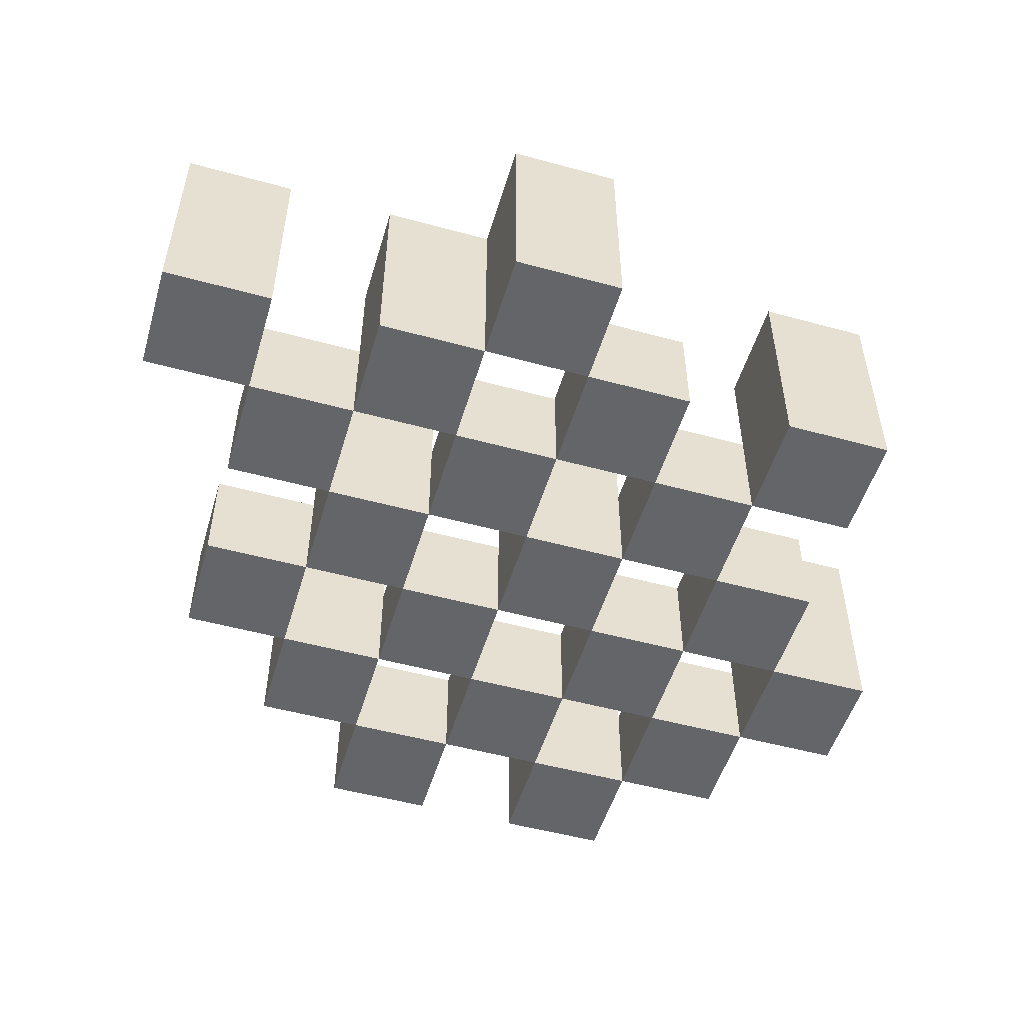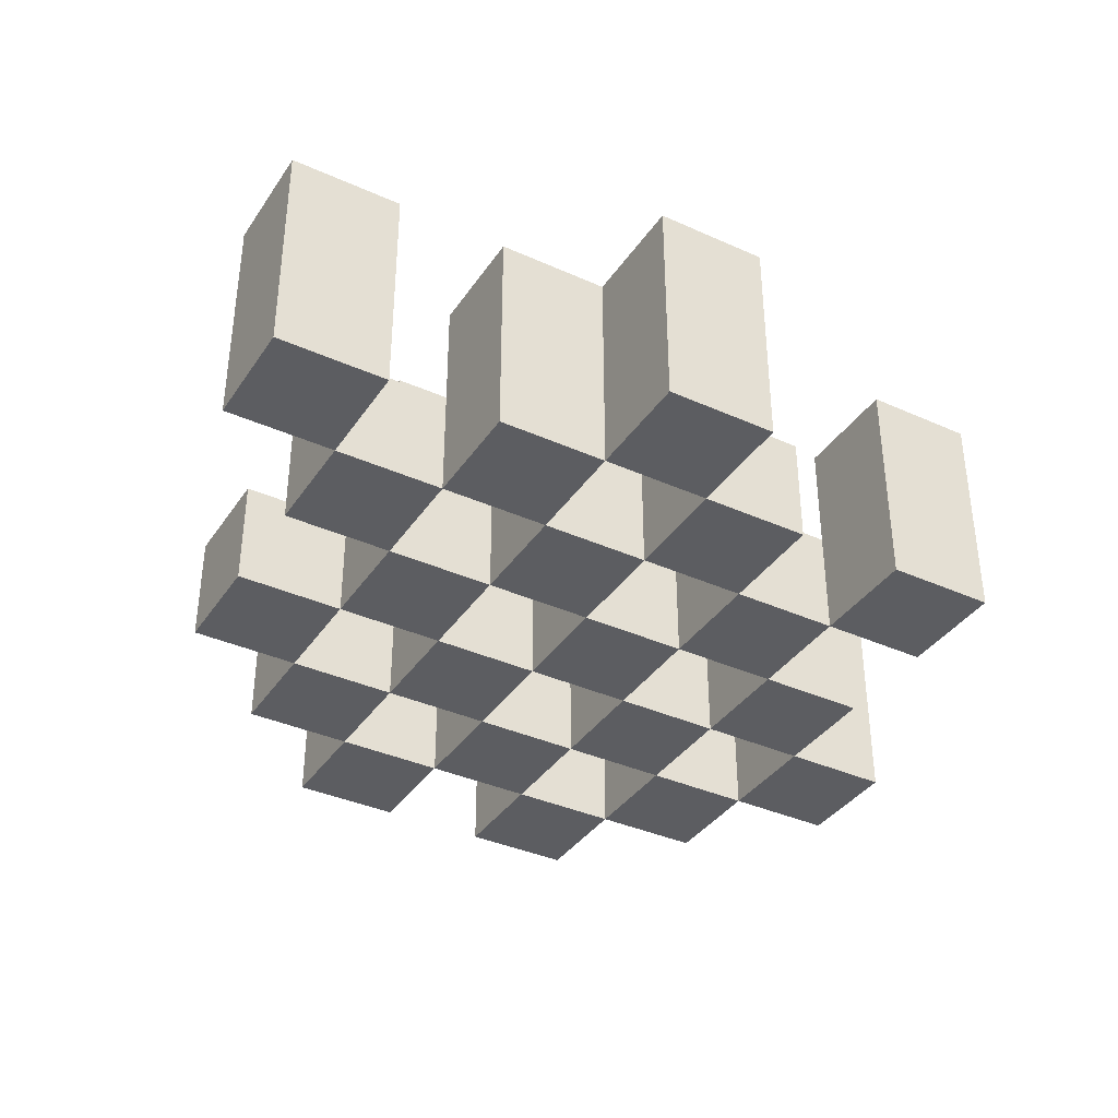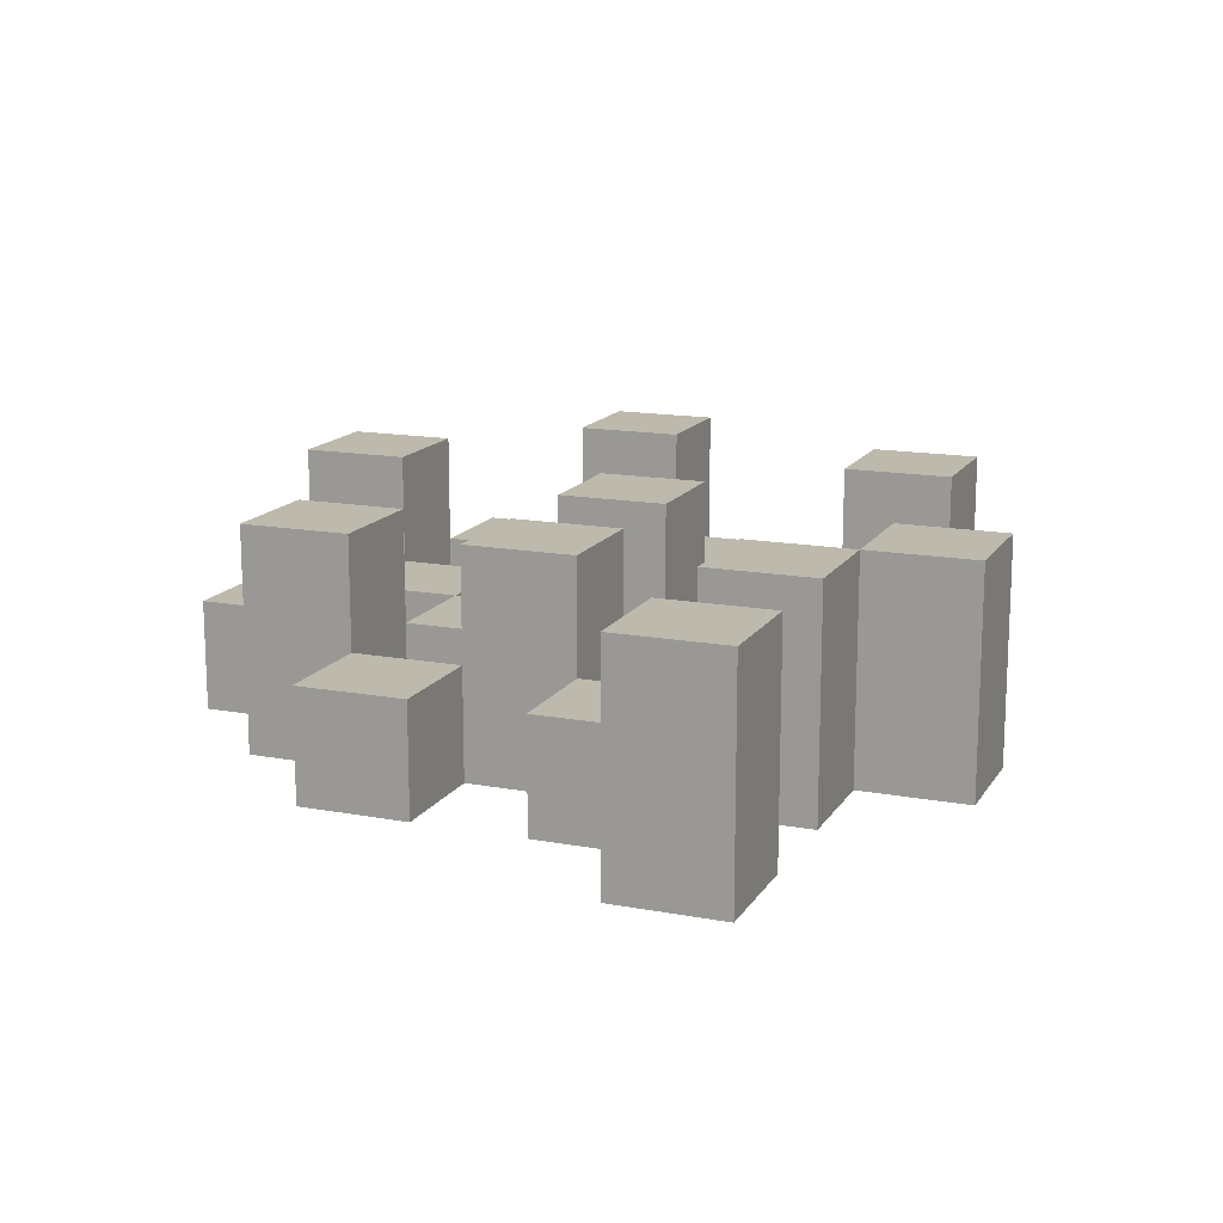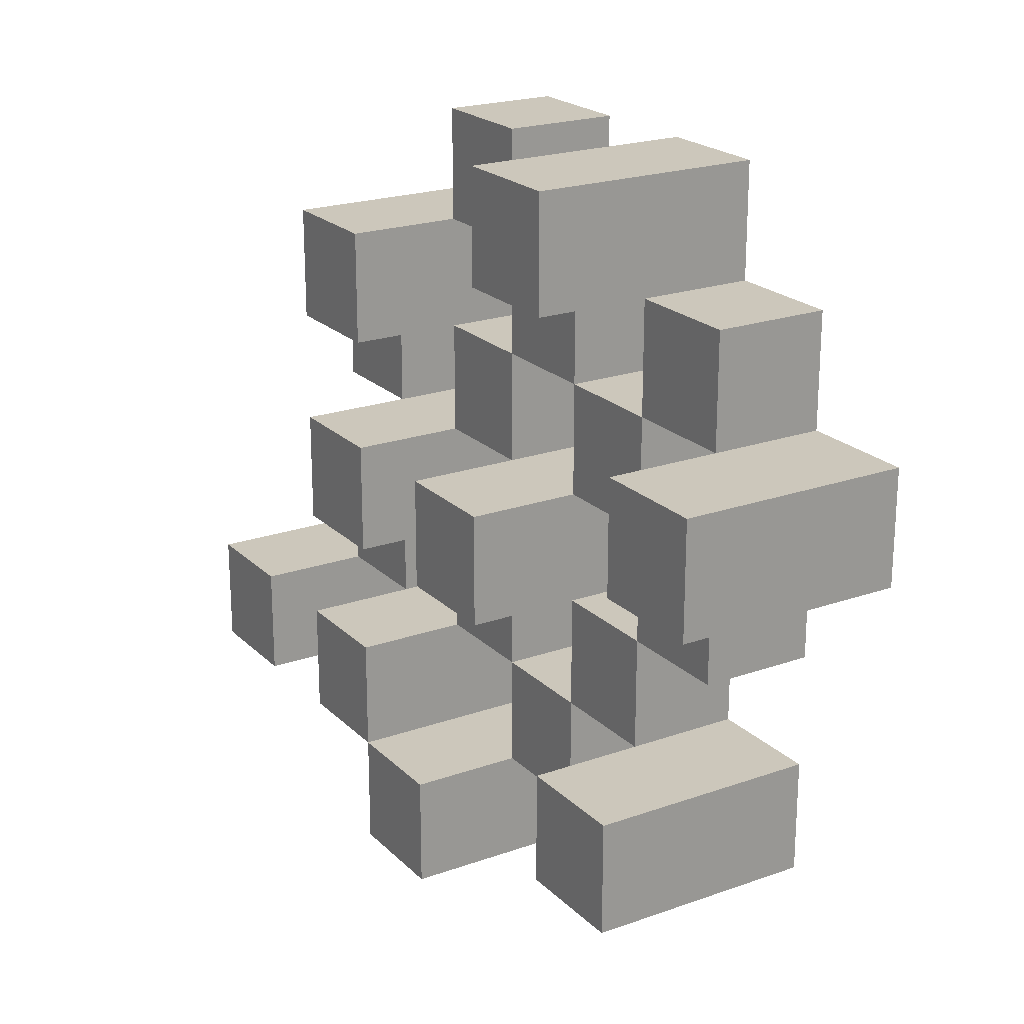
<metadata>
{"format":"obj","ext":"obj","renderer":"f3d","projection":"perspective","resolution":1024,"background":"white","views":[{"elev":-51.6,"azim":163.5,"up":"+Y"},{"elev":-37.2,"azim":150.0,"up":"+Y"},{"elev":15.0,"azim":111.6,"up":"+Y"},{"elev":21.6,"azim":-121.9,"up":"+Z"}]}
</metadata>
<code>
o
v 20.6 0.9 2
v 20.6 0.9 1.9
v 20.6 1.1 2
v 20.6 1.1 1.9
v 20.7 0.9 2.1
v 20.7 0.9 2
v 20.7 0.9 1.9
v 20.7 0.9 1.8
v 20.7 0.9 1.7
v 20.7 0.9 1.6
v 20.7 1 2.1
v 20.7 1 2
v 20.7 1 1.9
v 20.7 1 1.8
v 20.7 1.1 1.7
v 20.7 1.1 1.6
v 20.8 0.9 2.2
v 20.8 0.9 2.1
v 20.8 0.9 2
v 20.8 0.9 1.9
v 20.8 0.9 1.8
v 20.8 0.9 1.7
v 20.8 1 2.1
v 20.8 1 2
v 20.8 1 1.9
v 20.8 1 1.8
v 20.8 1 1.7
v 20.8 1.1 2.2
v 20.8 1.1 2.1
v 20.9 0.9 2.1
v 20.9 0.9 2
v 20.9 0.9 1.9
v 20.9 0.9 1.8
v 20.9 0.9 1.7
v 20.9 0.9 1.6
v 20.9 1 2.1
v 20.9 1 2
v 20.9 1 1.9
v 20.9 1 1.8
v 20.9 1 1.7
v 20.9 1 1.6
v 20.9 1.1 1.9
v 20.9 1.1 1.8
v 21 0.9 2.2
v 21 0.9 2.1
v 21 0.9 2
v 21 0.9 1.9
v 21 0.9 1.8
v 21 0.9 1.7
v 21 0.9 1.6
v 21 0.9 1.5
v 21 1 2.2
v 21 1 2.1
v 21 1 2
v 21 1 1.9
v 21 1 1.8
v 21 1 1.7
v 21 1 1.6
v 21 1.1 1.6
v 21 1.1 1.5
v 21.1 0.9 2.1
v 21.1 0.9 2
v 21.1 0.9 1.9
v 21.1 0.9 1.8
v 21.1 0.9 1.7
v 21.1 0.9 1.6
v 21.1 1 2.1
v 21.1 1 2
v 21.1 1 1.9
v 21.1 1 1.8
v 21.1 1 1.7
v 21.1 1.1 2.1
v 21.1 1.1 2
v 21.1 1.1 1.9
v 21.1 1.1 1.8
v 21.1 1.1 1.7
v 21.1 1.1 1.6
v 21.2 0.9 2
v 21.2 0.9 1.9
v 21.2 0.9 1.8
v 21.2 0.9 1.7
v 21.2 1 2
v 21.2 1 1.9
v 21.2 1 1.8
v 21.2 1 1.7
v 21.3 0.9 1.7
v 21.3 0.9 1.6
v 21.3 1 1.7
v 21.3 1.1 1.7
v 21.3 1.1 1.6
v 20.7 0.9 2
v 20.7 0.9 1.9
v 20.7 1 2
v 20.7 1 1.9
v 20.7 1.1 2
v 20.7 1.1 1.9
v 20.8 0.9 2.1
v 20.8 0.9 2
v 20.8 0.9 1.9
v 20.8 0.9 1.8
v 20.8 0.9 1.7
v 20.8 0.9 1.6
v 20.8 1 2.1
v 20.8 1 2
v 20.8 1 1.9
v 20.8 1 1.8
v 20.8 1 1.7
v 20.8 1.1 1.7
v 20.8 1.1 1.6
v 20.9 0.9 2.2
v 20.9 0.9 2.1
v 20.9 0.9 2
v 20.9 0.9 1.9
v 20.9 0.9 1.8
v 20.9 0.9 1.7
v 20.9 1 2.1
v 20.9 1 2
v 20.9 1 1.9
v 20.9 1 1.8
v 20.9 1 1.7
v 20.9 1.1 2.2
v 20.9 1.1 2.1
v 21 0.9 2.1
v 21 0.9 2
v 21 0.9 1.9
v 21 0.9 1.8
v 21 0.9 1.7
v 21 0.9 1.6
v 21 1 2.1
v 21 1 2
v 21 1 1.9
v 21 1 1.8
v 21 1 1.7
v 21 1 1.6
v 21 1.1 1.9
v 21 1.1 1.8
v 21.1 0.9 2.2
v 21.1 0.9 2.1
v 21.1 0.9 2
v 21.1 0.9 1.9
v 21.1 0.9 1.8
v 21.1 0.9 1.7
v 21.1 0.9 1.6
v 21.1 0.9 1.5
v 21.1 1 2.2
v 21.1 1 2.1
v 21.1 1 2
v 21.1 1 1.9
v 21.1 1 1.8
v 21.1 1 1.7
v 21.1 1.1 1.6
v 21.1 1.1 1.5
v 21.2 0.9 2.1
v 21.2 0.9 2
v 21.2 0.9 1.9
v 21.2 0.9 1.8
v 21.2 0.9 1.7
v 21.2 0.9 1.6
v 21.2 1 2
v 21.2 1 1.9
v 21.2 1 1.8
v 21.2 1 1.7
v 21.2 1.1 2.1
v 21.2 1.1 2
v 21.2 1.1 1.9
v 21.2 1.1 1.8
v 21.2 1.1 1.7
v 21.2 1.1 1.6
v 21.3 0.9 2
v 21.3 0.9 1.9
v 21.3 0.9 1.8
v 21.3 0.9 1.7
v 21.3 1 2
v 21.3 1 1.9
v 21.3 1 1.8
v 21.3 1 1.7
v 21.4 0.9 1.7
v 21.4 0.9 1.6
v 21.4 1.1 1.7
v 21.4 1.1 1.6
v 20.8 0.9 2.2
v 20.8 1.1 2.2
v 20.9 0.9 2.2
v 20.9 1.1 2.2
v 21 0.9 2.2
v 21 1 2.2
v 21.1 0.9 2.2
v 21.1 1 2.2
v 20.7 0.9 2.1
v 20.7 1 2.1
v 20.8 0.9 2.1
v 20.8 1 2.1
v 20.9 0.9 2.1
v 20.9 1 2.1
v 21 0.9 2.1
v 21 1 2.1
v 21.1 0.9 2.1
v 21.1 1 2.1
v 21.1 1.1 2.1
v 21.2 0.9 2.1
v 21.2 1.1 2.1
v 20.6 0.9 2
v 20.6 1.1 2
v 20.7 0.9 2
v 20.7 1 2
v 20.7 1.1 2
v 20.8 0.9 2
v 20.8 1 2
v 20.9 0.9 2
v 20.9 1 2
v 21 0.9 2
v 21 1 2
v 21.1 0.9 2
v 21.1 1 2
v 21.2 0.9 2
v 21.2 1 2
v 21.3 0.9 2
v 21.3 1 2
v 20.7 0.9 1.9
v 20.7 1 1.9
v 20.8 0.9 1.9
v 20.8 1 1.9
v 20.9 0.9 1.9
v 20.9 1 1.9
v 20.9 1.1 1.9
v 21 0.9 1.9
v 21 1 1.9
v 21 1.1 1.9
v 21.1 0.9 1.9
v 21.1 1 1.9
v 21.1 1.1 1.9
v 21.2 0.9 1.9
v 21.2 1 1.9
v 21.2 1.1 1.9
v 20.8 0.9 1.8
v 20.8 1 1.8
v 20.9 0.9 1.8
v 20.9 1 1.8
v 21 0.9 1.8
v 21 1 1.8
v 21.1 0.9 1.8
v 21.1 1 1.8
v 21.2 0.9 1.8
v 21.2 1 1.8
v 21.3 0.9 1.8
v 21.3 1 1.8
v 20.7 0.9 1.7
v 20.7 1.1 1.7
v 20.8 0.9 1.7
v 20.8 1 1.7
v 20.8 1.1 1.7
v 20.9 0.9 1.7
v 20.9 1 1.7
v 21 0.9 1.7
v 21 1 1.7
v 21.1 0.9 1.7
v 21.1 1 1.7
v 21.1 1.1 1.7
v 21.2 0.9 1.7
v 21.2 1 1.7
v 21.2 1.1 1.7
v 21.3 0.9 1.7
v 21.3 1 1.7
v 21.3 1.1 1.7
v 21.4 0.9 1.7
v 21.4 1.1 1.7
v 21 0.9 1.6
v 21 1 1.6
v 21 1.1 1.6
v 21.1 0.9 1.6
v 21.1 1.1 1.6
v 20.8 0.9 2.1
v 20.8 1 2.1
v 20.8 1.1 2.1
v 20.9 0.9 2.1
v 20.9 1 2.1
v 20.9 1.1 2.1
v 21 0.9 2.1
v 21 1 2.1
v 21.1 0.9 2.1
v 21.1 1 2.1
v 20.7 0.9 2
v 20.7 1 2
v 20.8 0.9 2
v 20.8 1 2
v 20.9 0.9 2
v 20.9 1 2
v 21 0.9 2
v 21 1 2
v 21.1 0.9 2
v 21.1 1 2
v 21.1 1.1 2
v 21.2 0.9 2
v 21.2 1 2
v 21.2 1.1 2
v 20.6 0.9 1.9
v 20.6 1.1 1.9
v 20.7 0.9 1.9
v 20.7 1 1.9
v 20.7 1.1 1.9
v 20.8 0.9 1.9
v 20.8 1 1.9
v 20.9 0.9 1.9
v 20.9 1 1.9
v 21 0.9 1.9
v 21 1 1.9
v 21.1 0.9 1.9
v 21.1 1 1.9
v 21.2 0.9 1.9
v 21.2 1 1.9
v 21.3 0.9 1.9
v 21.3 1 1.9
v 20.7 0.9 1.8
v 20.7 1 1.8
v 20.8 0.9 1.8
v 20.8 1 1.8
v 20.9 0.9 1.8
v 20.9 1 1.8
v 20.9 1.1 1.8
v 21 0.9 1.8
v 21 1 1.8
v 21 1.1 1.8
v 21.1 0.9 1.8
v 21.1 1 1.8
v 21.1 1.1 1.8
v 21.2 0.9 1.8
v 21.2 1 1.8
v 21.2 1.1 1.8
v 20.8 0.9 1.7
v 20.8 1 1.7
v 20.9 0.9 1.7
v 20.9 1 1.7
v 21 0.9 1.7
v 21 1 1.7
v 21.1 0.9 1.7
v 21.1 1 1.7
v 21.2 0.9 1.7
v 21.2 1 1.7
v 21.3 0.9 1.7
v 21.3 1 1.7
v 20.7 0.9 1.6
v 20.7 1.1 1.6
v 20.8 0.9 1.6
v 20.8 1.1 1.6
v 20.9 0.9 1.6
v 20.9 1 1.6
v 21 0.9 1.6
v 21 1 1.6
v 21.1 0.9 1.6
v 21.1 1.1 1.6
v 21.2 0.9 1.6
v 21.2 1.1 1.6
v 21.3 0.9 1.6
v 21.3 1.1 1.6
v 21.4 0.9 1.6
v 21.4 1.1 1.6
v 21 0.9 1.5
v 21 1.1 1.5
v 21.1 0.9 1.5
v 21.1 1.1 1.5
v 20.8 0.9 2.2
v 20.9 0.9 2.2
v 21 0.9 2.2
v 21.1 0.9 2.2
v 20.7 0.9 2.1
v 20.8 0.9 2.1
v 20.9 0.9 2.1
v 21 0.9 2.1
v 21.1 0.9 2.1
v 21.2 0.9 2.1
v 20.6 0.9 2
v 20.7 0.9 2
v 20.8 0.9 2
v 20.9 0.9 2
v 21 0.9 2
v 21.1 0.9 2
v 21.2 0.9 2
v 21.3 0.9 2
v 20.6 0.9 1.9
v 20.7 0.9 1.9
v 20.8 0.9 1.9
v 20.9 0.9 1.9
v 21 0.9 1.9
v 21.1 0.9 1.9
v 21.2 0.9 1.9
v 21.3 0.9 1.9
v 20.7 0.9 1.8
v 20.8 0.9 1.8
v 20.9 0.9 1.8
v 21 0.9 1.8
v 21.1 0.9 1.8
v 21.2 0.9 1.8
v 21.3 0.9 1.8
v 20.7 0.9 1.7
v 20.8 0.9 1.7
v 20.9 0.9 1.7
v 21 0.9 1.7
v 21.1 0.9 1.7
v 21.2 0.9 1.7
v 21.3 0.9 1.7
v 21.4 0.9 1.7
v 20.7 0.9 1.6
v 20.8 0.9 1.6
v 20.9 0.9 1.6
v 21 0.9 1.6
v 21.1 0.9 1.6
v 21.2 0.9 1.6
v 21.3 0.9 1.6
v 21.4 0.9 1.6
v 21 0.9 1.5
v 21.1 0.9 1.5
v 21 1 2.2
v 21.1 1 2.2
v 20.7 1 2.1
v 20.8 1 2.1
v 20.9 1 2.1
v 21 1 2.1
v 21.1 1 2.1
v 20.7 1 2
v 20.8 1 2
v 20.9 1 2
v 21 1 2
v 21.1 1 2
v 21.2 1 2
v 21.3 1 2
v 20.7 1 1.9
v 20.8 1 1.9
v 20.9 1 1.9
v 21 1 1.9
v 21.1 1 1.9
v 21.2 1 1.9
v 21.3 1 1.9
v 20.7 1 1.8
v 20.8 1 1.8
v 20.9 1 1.8
v 21 1 1.8
v 21.1 1 1.8
v 21.2 1 1.8
v 21.3 1 1.8
v 20.8 1 1.7
v 20.9 1 1.7
v 21 1 1.7
v 21.1 1 1.7
v 21.2 1 1.7
v 21.3 1 1.7
v 20.9 1 1.6
v 21 1 1.6
v 20.8 1.1 2.2
v 20.9 1.1 2.2
v 20.8 1.1 2.1
v 20.9 1.1 2.1
v 21.1 1.1 2.1
v 21.2 1.1 2.1
v 20.6 1.1 2
v 20.7 1.1 2
v 21.1 1.1 2
v 21.2 1.1 2
v 20.6 1.1 1.9
v 20.7 1.1 1.9
v 20.9 1.1 1.9
v 21 1.1 1.9
v 21.1 1.1 1.9
v 21.2 1.1 1.9
v 20.9 1.1 1.8
v 21 1.1 1.8
v 21.1 1.1 1.8
v 21.2 1.1 1.8
v 20.7 1.1 1.7
v 20.8 1.1 1.7
v 21.1 1.1 1.7
v 21.2 1.1 1.7
v 21.3 1.1 1.7
v 21.4 1.1 1.7
v 20.7 1.1 1.6
v 20.8 1.1 1.6
v 21 1.1 1.6
v 21.1 1.1 1.6
v 21.2 1.1 1.6
v 21.3 1.1 1.6
v 21.4 1.1 1.6
v 21 1.1 1.5
v 21.1 1.1 1.5
f 3 2 1
f 4 2 3
f 11 6 5
f 12 6 11
f 13 8 7
f 14 8 13
f 15 10 9
f 16 10 15
f 23 18 17
f 24 20 19
f 25 20 24
f 26 22 21
f 27 22 26
f 28 23 17
f 29 23 28
f 36 31 30
f 37 31 36
f 38 33 32
f 39 33 38
f 40 35 34
f 41 35 40
f 42 39 38
f 43 39 42
f 52 45 44
f 53 45 52
f 54 47 46
f 55 47 54
f 56 49 48
f 57 49 56
f 58 51 50
f 59 51 58
f 60 51 59
f 67 62 61
f 68 62 67
f 69 64 63
f 70 64 69
f 71 66 65
f 72 68 67
f 73 68 72
f 74 70 69
f 75 70 74
f 76 66 71
f 77 66 76
f 82 79 78
f 83 79 82
f 84 81 80
f 85 81 84
f 88 87 86
f 89 87 88
f 90 87 89
f 91 92 93
f 93 92 94
f 93 94 95
f 95 94 96
f 97 98 103
f 103 98 104
f 99 100 105
f 105 100 106
f 101 102 107
f 107 102 108
f 108 102 109
f 110 111 116
f 112 113 117
f 117 113 118
f 114 115 119
f 119 115 120
f 110 116 121
f 121 116 122
f 123 124 129
f 129 124 130
f 125 126 131
f 131 126 132
f 127 128 133
f 133 128 134
f 131 132 135
f 135 132 136
f 137 138 145
f 145 138 146
f 139 140 147
f 147 140 148
f 141 142 149
f 149 142 150
f 143 144 151
f 151 144 152
f 153 154 159
f 155 156 160
f 160 156 161
f 157 158 162
f 153 159 163
f 163 159 164
f 160 161 165
f 165 161 166
f 162 158 167
f 167 158 168
f 169 170 173
f 173 170 174
f 171 172 175
f 175 172 176
f 177 178 179
f 179 178 180
f 183 182 181
f 184 182 183
f 187 186 185
f 188 186 187
f 191 190 189
f 192 190 191
f 195 194 193
f 196 194 195
f 200 198 197
f 200 199 198
f 201 199 200
f 204 203 202
f 205 203 204
f 206 203 205
f 209 208 207
f 210 208 209
f 213 212 211
f 214 212 213
f 217 216 215
f 218 216 217
f 221 220 219
f 222 220 221
f 226 224 223
f 226 225 224
f 227 225 226
f 228 225 227
f 232 230 229
f 232 231 230
f 233 231 232
f 234 231 233
f 237 236 235
f 238 236 237
f 241 240 239
f 242 240 241
f 245 244 243
f 246 244 245
f 249 248 247
f 250 248 249
f 251 248 250
f 254 253 252
f 255 253 254
f 259 257 256
f 259 258 257
f 260 258 259
f 261 258 260
f 265 263 262
f 265 264 263
f 266 264 265
f 270 268 267
f 270 269 268
f 271 269 270
f 272 273 275
f 273 274 275
f 275 274 276
f 276 274 277
f 278 279 280
f 280 279 281
f 282 283 284
f 284 283 285
f 286 287 288
f 288 287 289
f 290 291 293
f 291 292 293
f 293 292 294
f 294 292 295
f 296 297 298
f 298 297 299
f 299 297 300
f 301 302 303
f 303 302 304
f 305 306 307
f 307 306 308
f 309 310 311
f 311 310 312
f 313 314 315
f 315 314 316
f 317 318 320
f 318 319 320
f 320 319 321
f 321 319 322
f 323 324 326
f 324 325 326
f 326 325 327
f 327 325 328
f 329 330 331
f 331 330 332
f 333 334 335
f 335 334 336
f 337 338 339
f 339 338 340
f 341 342 343
f 343 342 344
f 345 346 347
f 347 346 348
f 349 350 351
f 351 350 352
f 353 354 355
f 355 354 356
f 357 358 359
f 359 358 360
f 366 362 361
f 367 362 366
f 368 364 363
f 369 364 368
f 372 366 365
f 373 366 372
f 374 368 367
f 375 368 374
f 376 370 369
f 377 370 376
f 379 372 371
f 380 372 379
f 381 374 373
f 382 374 381
f 383 376 375
f 384 376 383
f 385 378 377
f 386 378 385
f 387 381 380
f 388 381 387
f 389 383 382
f 390 383 389
f 391 385 384
f 392 385 391
f 395 389 388
f 396 389 395
f 397 391 390
f 398 391 397
f 399 393 392
f 400 393 399
f 402 395 394
f 403 395 402
f 404 397 396
f 405 397 404
f 406 399 398
f 407 399 406
f 408 401 400
f 409 401 408
f 410 406 405
f 411 406 410
f 412 413 417
f 417 413 418
f 414 415 419
f 419 415 420
f 416 417 421
f 421 417 422
f 420 421 427
f 427 421 428
f 422 423 429
f 429 423 430
f 424 425 431
f 431 425 432
f 426 427 433
f 433 427 434
f 434 435 440
f 440 435 441
f 436 437 442
f 442 437 443
f 438 439 444
f 444 439 445
f 441 442 446
f 446 442 447
f 448 449 450
f 450 449 451
f 452 453 456
f 456 453 457
f 454 455 458
f 458 455 459
f 460 461 464
f 464 461 465
f 462 463 466
f 466 463 467
f 468 469 474
f 474 469 475
f 470 471 477
f 477 471 478
f 472 473 479
f 479 473 480
f 476 477 481
f 481 477 482

</code>
